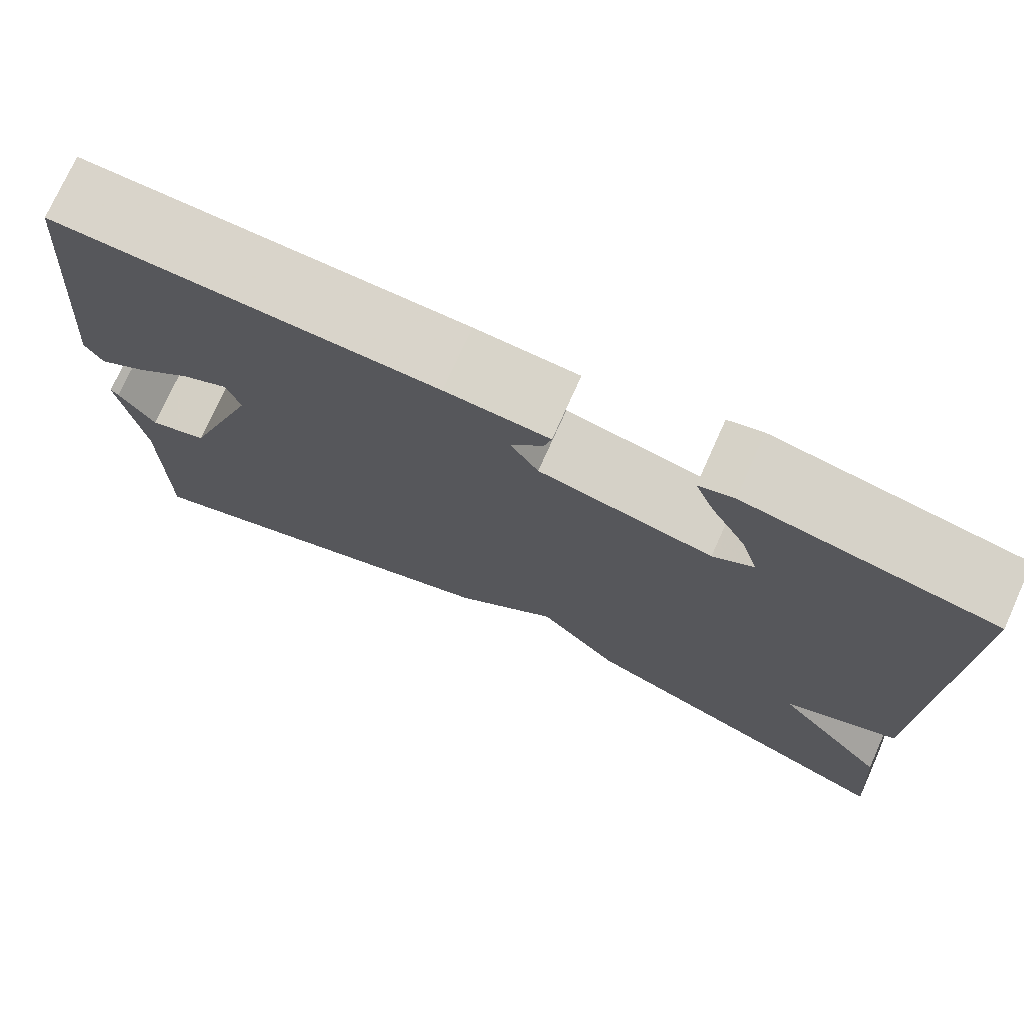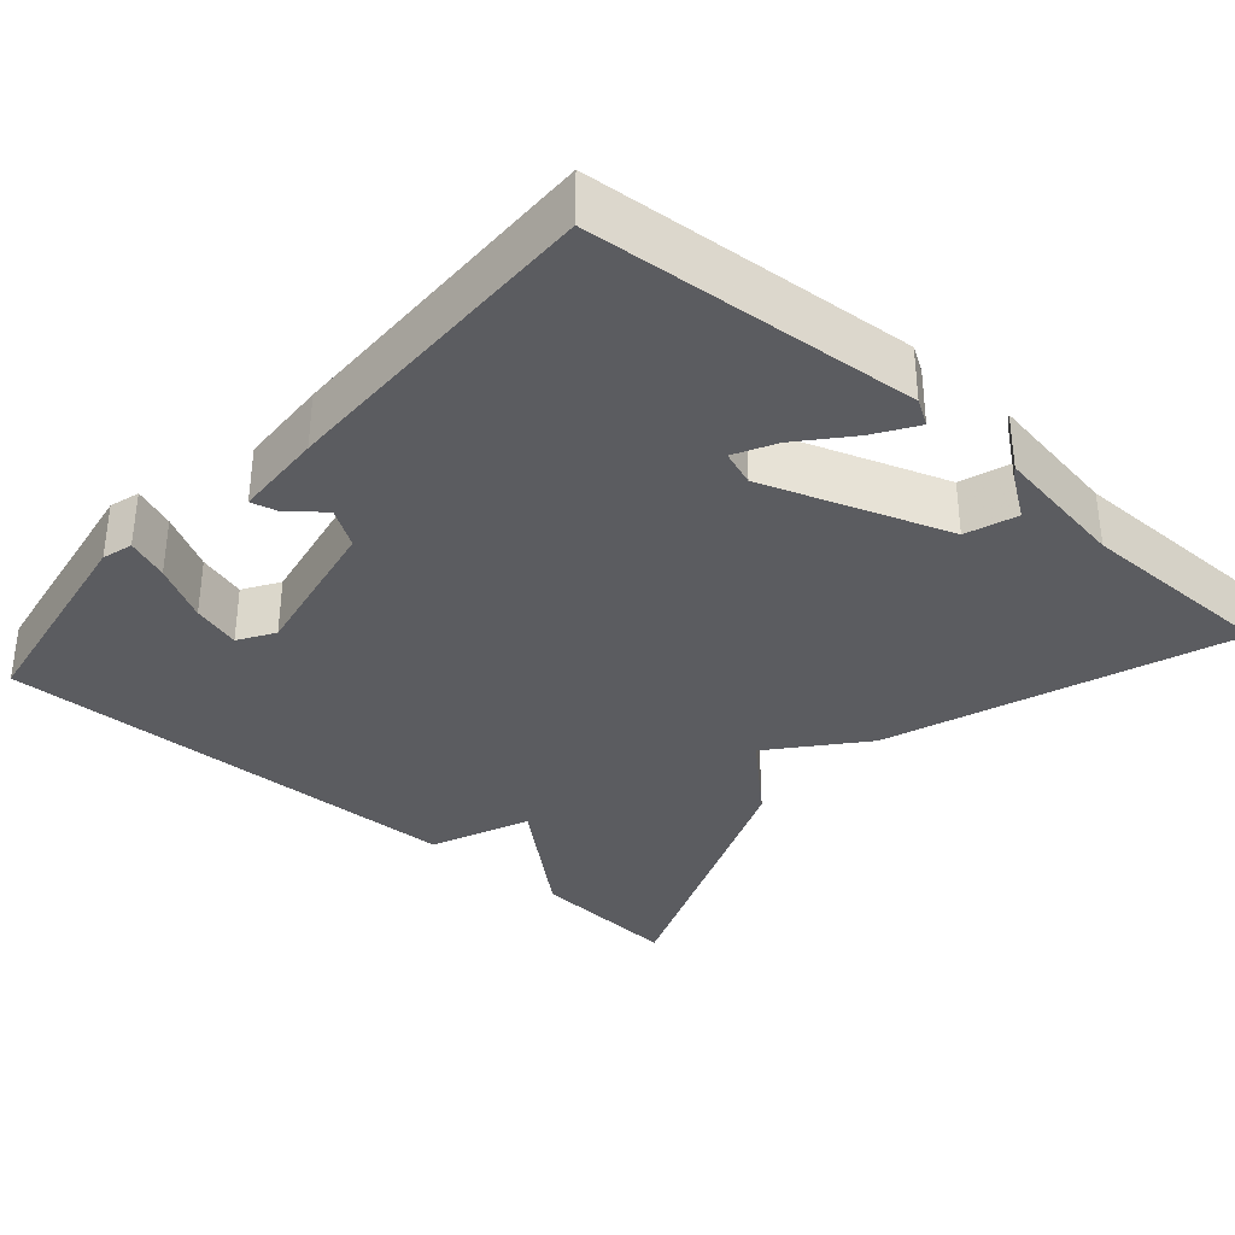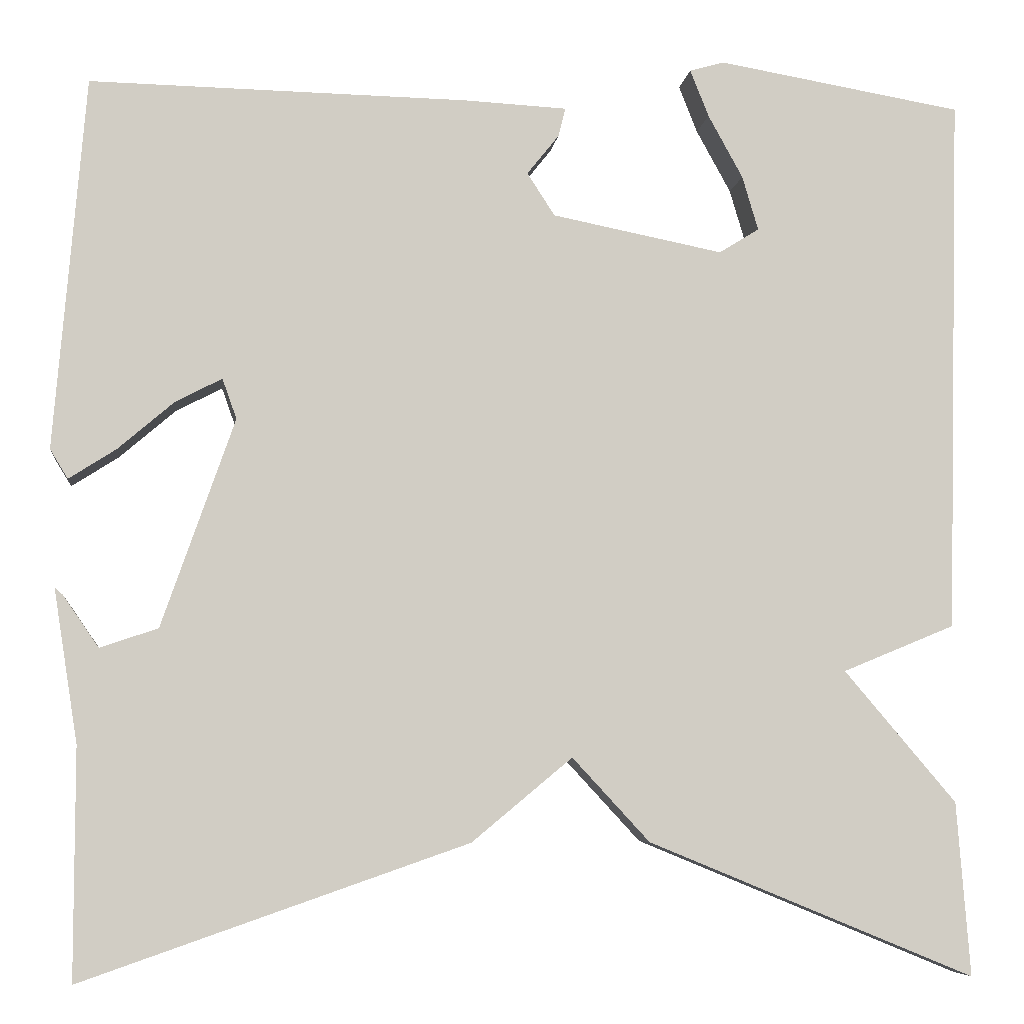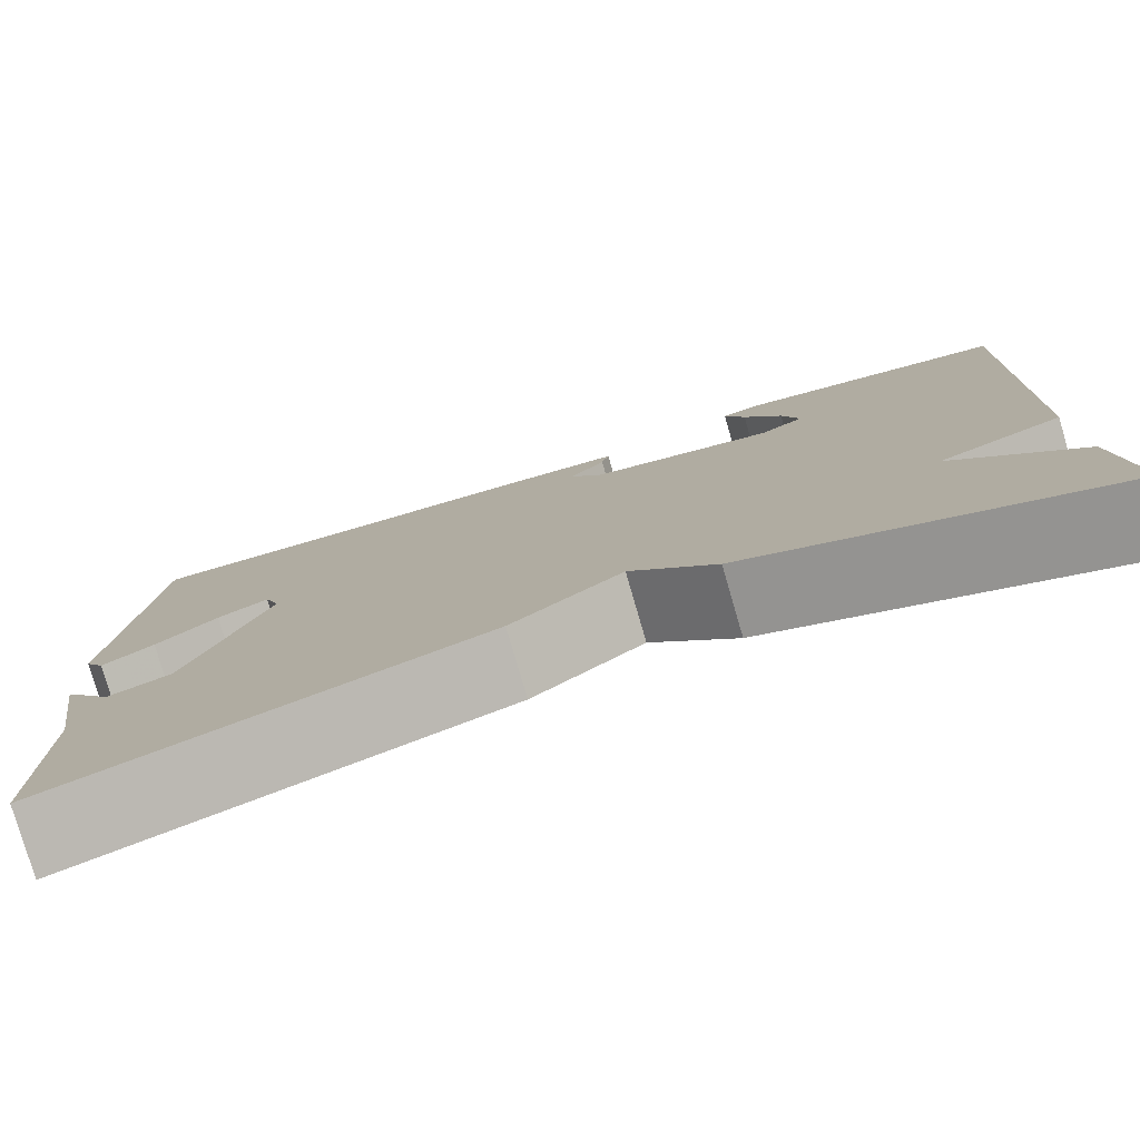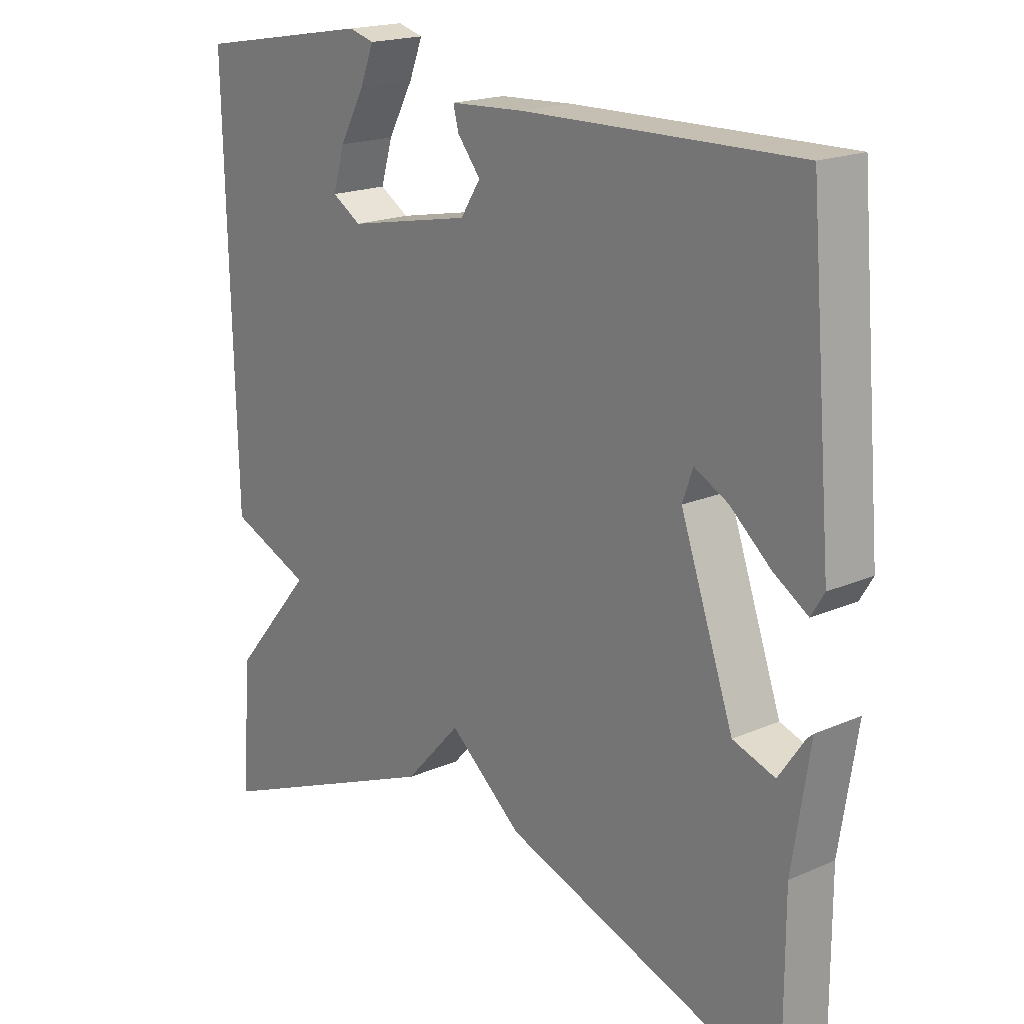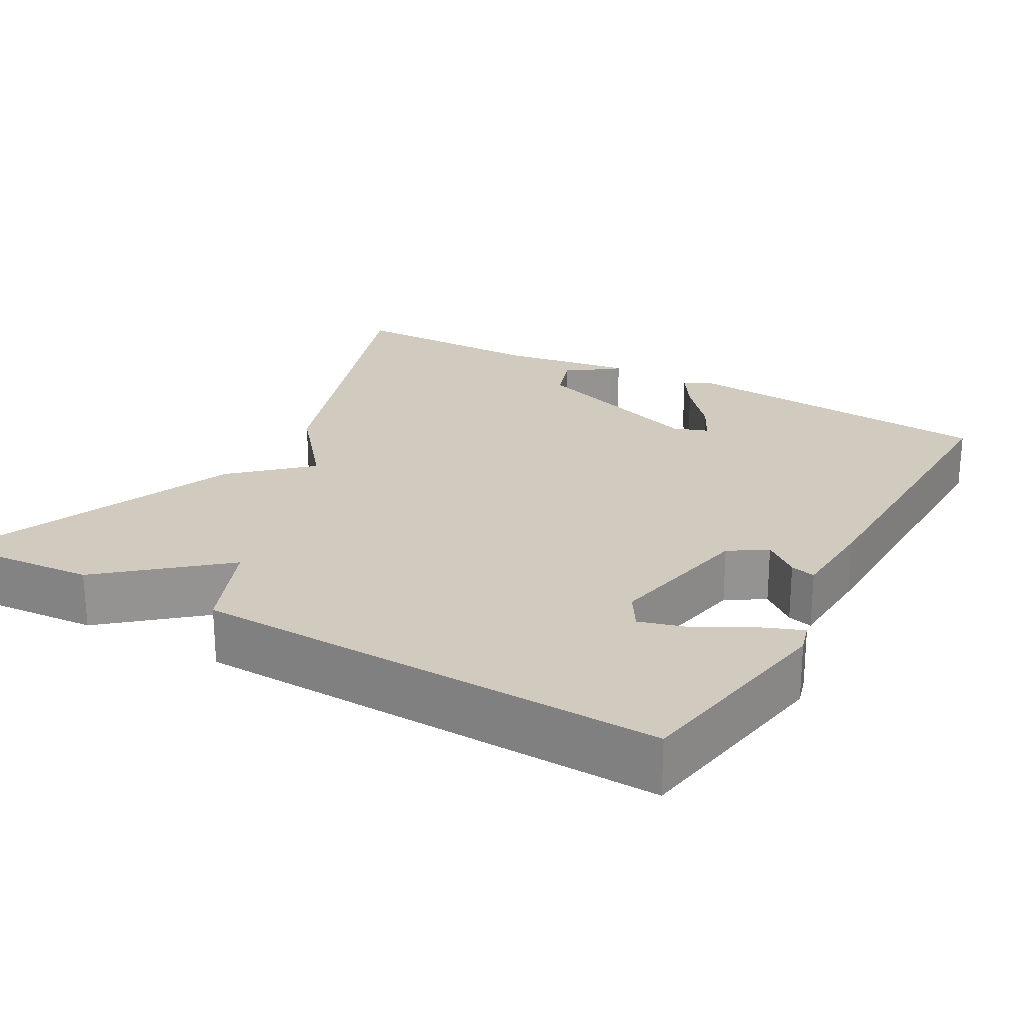
<metadata>
{"format":"obj","ext":"obj","renderer":"f3d","projection":"perspective","resolution":1024,"background":"white","views":[{"elev":74.6,"azim":-155.8,"up":"+Z"},{"elev":-34.6,"azim":48.6,"up":"+Y"},{"elev":-6.2,"azim":173.1,"up":"+Z"},{"elev":-79.3,"azim":-163.7,"up":"+Z"},{"elev":18.6,"azim":50.1,"up":"+Z"},{"elev":23.5,"azim":-60.6,"up":"+Y"}]}
</metadata>
<code>
v -0.5 0.07 -0.5
v -0.485 0.07 -0.305
v -0.359 0.07 -0.157
v -0.485 0.07 -0.105
v -0.5 0.07 0.5
v -0.225 0.07 0.547
v -0.186 0.07 0.536
v -0.207 0.07 0.483
v -0.246 0.07 0.412
v -0.264 0.07 0.351
v -0.219 0.07 0.323
v -0.027 0.07 0.361
v 0.004 0.07 0.409
v -0.032 0.07 0.454
v -0.04 0.07 0.486
v 0.075 0.07 0.492
v 0.5 0.07 0.5
v 0.535 0.07 0.083
v 0.515 0.07 0.05
v 0.462 0.07 0.084
v 0.399 0.07 0.138
v 0.347 0.07 0.165
v 0.331 0.07 0.12
v 0.413 0.07 -0.114
v 0.478 0.07 -0.136
v 0.518 0.07 -0.078
v 0.527 0.07 -0.07
v 0.5 0.07 -0.242
v 0.5 0.07 -0.5
v 0.067 0.07 -0.349
v -0.046 0.07 -0.255
v -0.133 0.07 -0.349
v -0.5 0 -0.5
v -0.485 0 -0.305
v -0.359 0 -0.157
v -0.485 0 -0.105
v -0.5 0 0.5
v -0.225 0 0.547
v -0.186 0 0.536
v -0.207 0 0.483
v -0.246 0 0.412
v -0.264 0 0.351
v -0.219 0 0.323
v -0.027 0 0.361
v 0.004 0 0.409
v -0.032 0 0.454
v -0.04 0 0.486
v 0.075 0 0.492
v 0.5 0 0.5
v 0.535 0 0.083
v 0.515 0 0.05
v 0.462 0 0.084
v 0.399 0 0.138
v 0.347 0 0.165
v 0.331 0 0.12
v 0.413 0 -0.114
v 0.478 0 -0.136
v 0.518 0 -0.078
v 0.527 0 -0.07
v 0.5 0 -0.242
v 0.5 0 -0.5
v 0.067 0 -0.349
v -0.046 0 -0.255
v -0.133 0 -0.349
f 1 2 3
f 32 1 3
f 31 32 3
f 28 29 30 31
f 25 26 27 28
f 31 3 4
f 28 31 4
f 25 28 4
f 24 25 4
f 19 20 21
f 18 19 21
f 17 18 21
f 16 17 21
f 16 21 22
f 15 16 22
f 14 15 22
f 13 14 22
f 12 13 22 23
f 7 8 9
f 6 7 9
f 5 6 9
f 5 9 10
f 4 5 10
f 23 24 4
f 12 23 4
f 11 12 4
f 4 10 11
f 35 34 33
f 35 33 64
f 35 64 63
f 63 62 61 60
f 60 59 58 57
f 36 35 63
f 36 63 60
f 36 60 57
f 36 57 56
f 53 52 51
f 53 51 50
f 53 50 49
f 53 49 48
f 54 53 48
f 54 48 47
f 54 47 46
f 54 46 45
f 55 54 45 44
f 41 40 39
f 41 39 38
f 41 38 37
f 42 41 37
f 42 37 36
f 36 56 55
f 36 55 44
f 36 44 43
f 43 42 36
f 1 33 34 2
f 2 34 35 3
f 3 35 36 4
f 4 36 37 5
f 5 37 38 6
f 6 38 39 7
f 7 39 40 8
f 8 40 41 9
f 9 41 42 10
f 10 42 43 11
f 11 43 44 12
f 12 44 45 13
f 13 45 46 14
f 14 46 47 15
f 15 47 48 16
f 16 48 49 17
f 17 49 50 18
f 18 50 51 19
f 19 51 52 20
f 20 52 53 21
f 21 53 54 22
f 22 54 55 23
f 23 55 56 24
f 24 56 57 25
f 25 57 58 26
f 26 58 59 27
f 27 59 60 28
f 28 60 61 29
f 29 61 62 30
f 30 62 63 31
f 31 63 64 32
f 32 64 33 1

</code>
